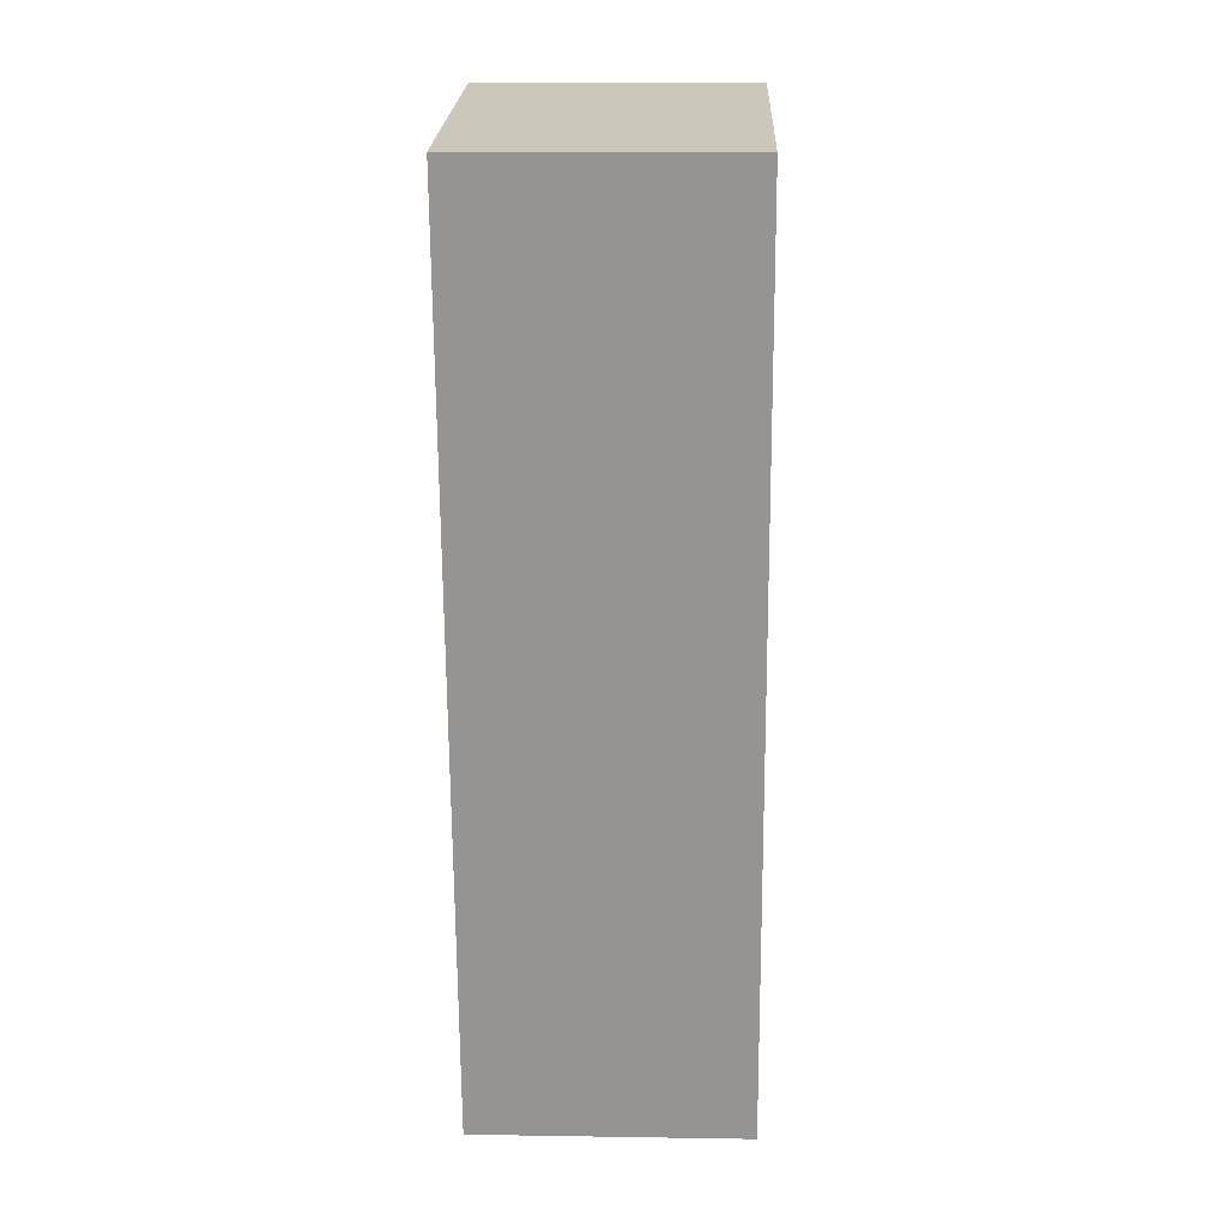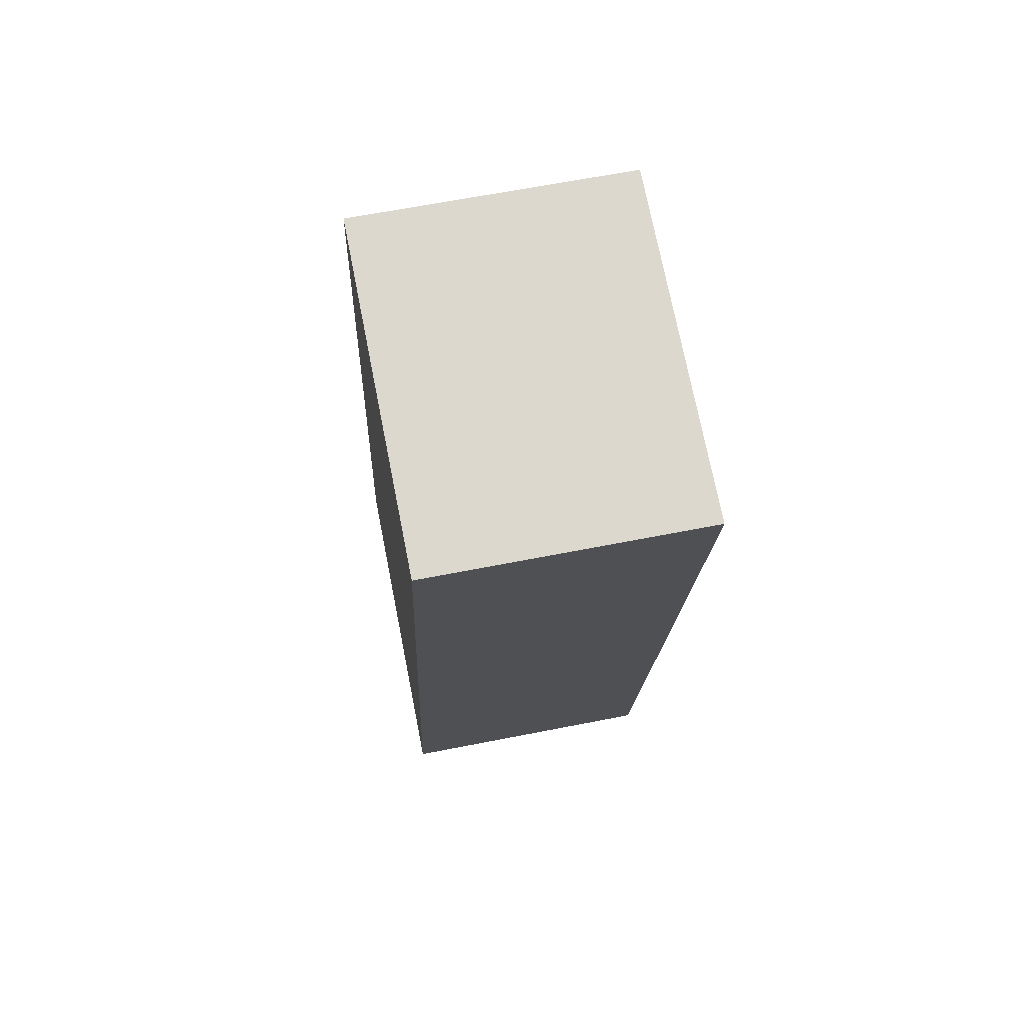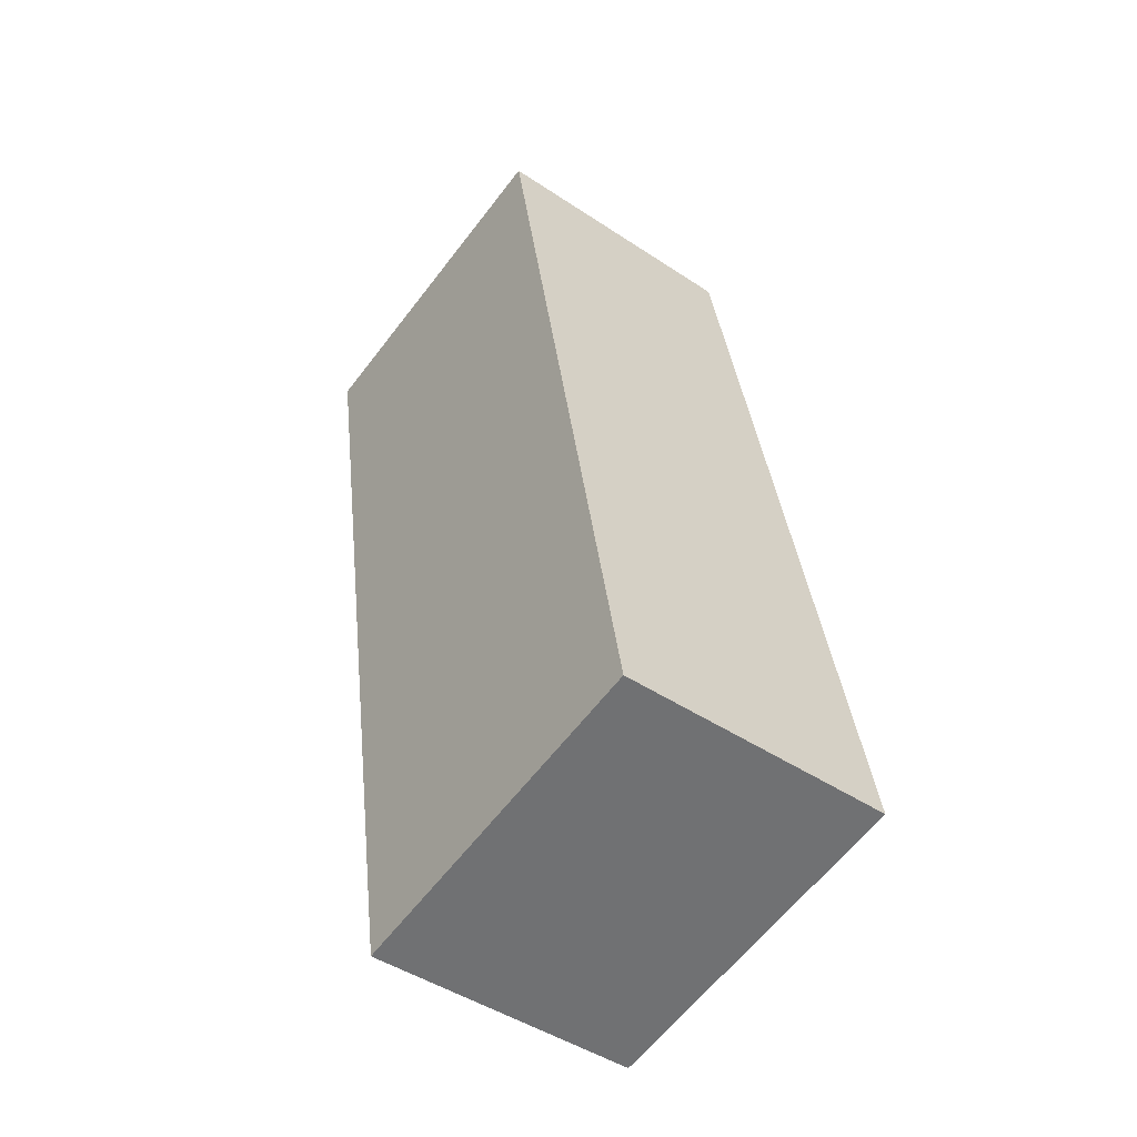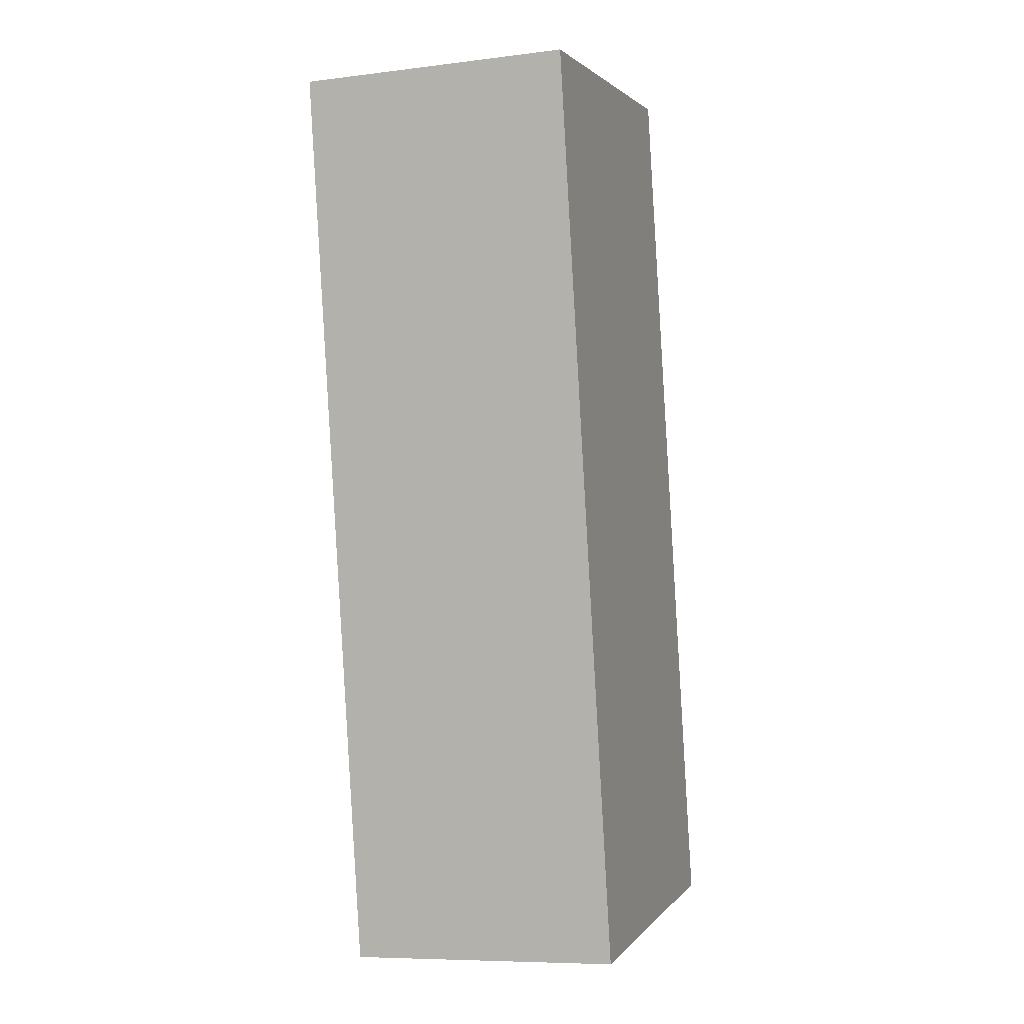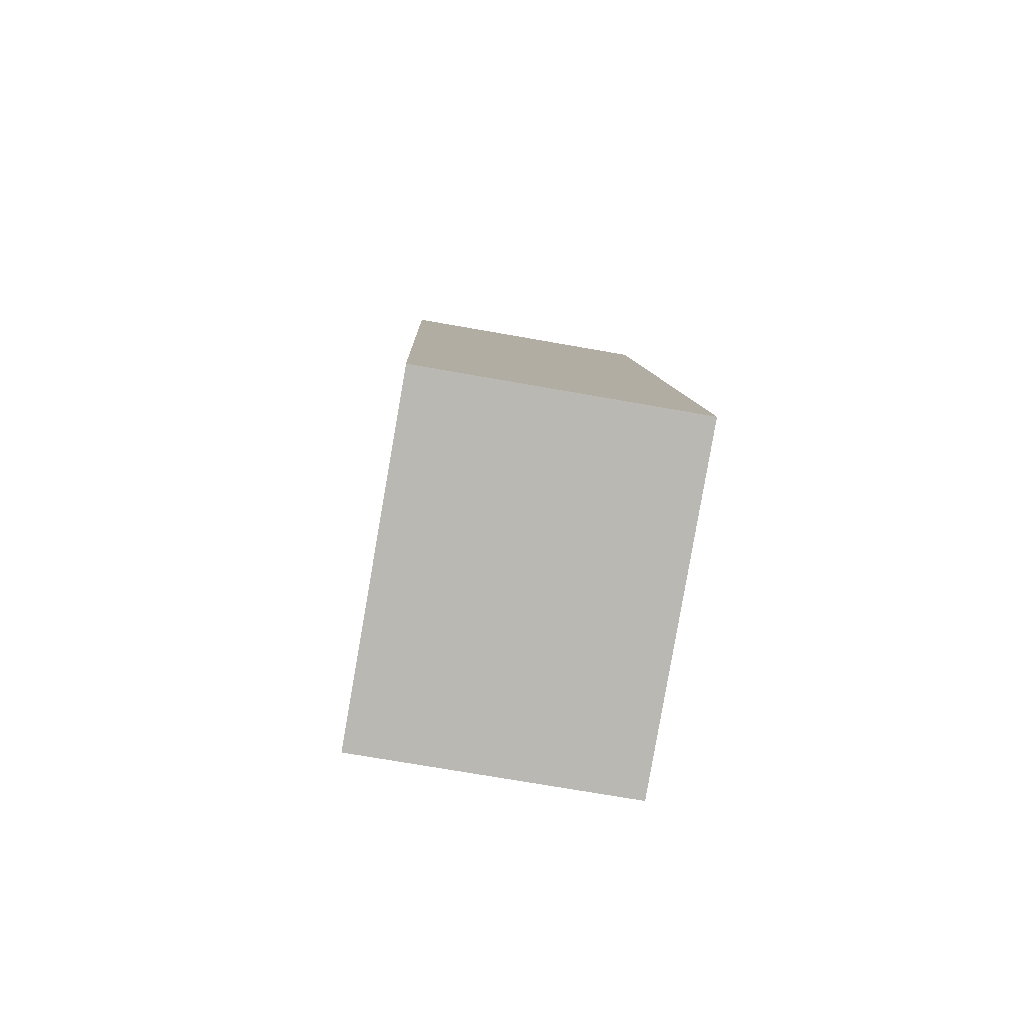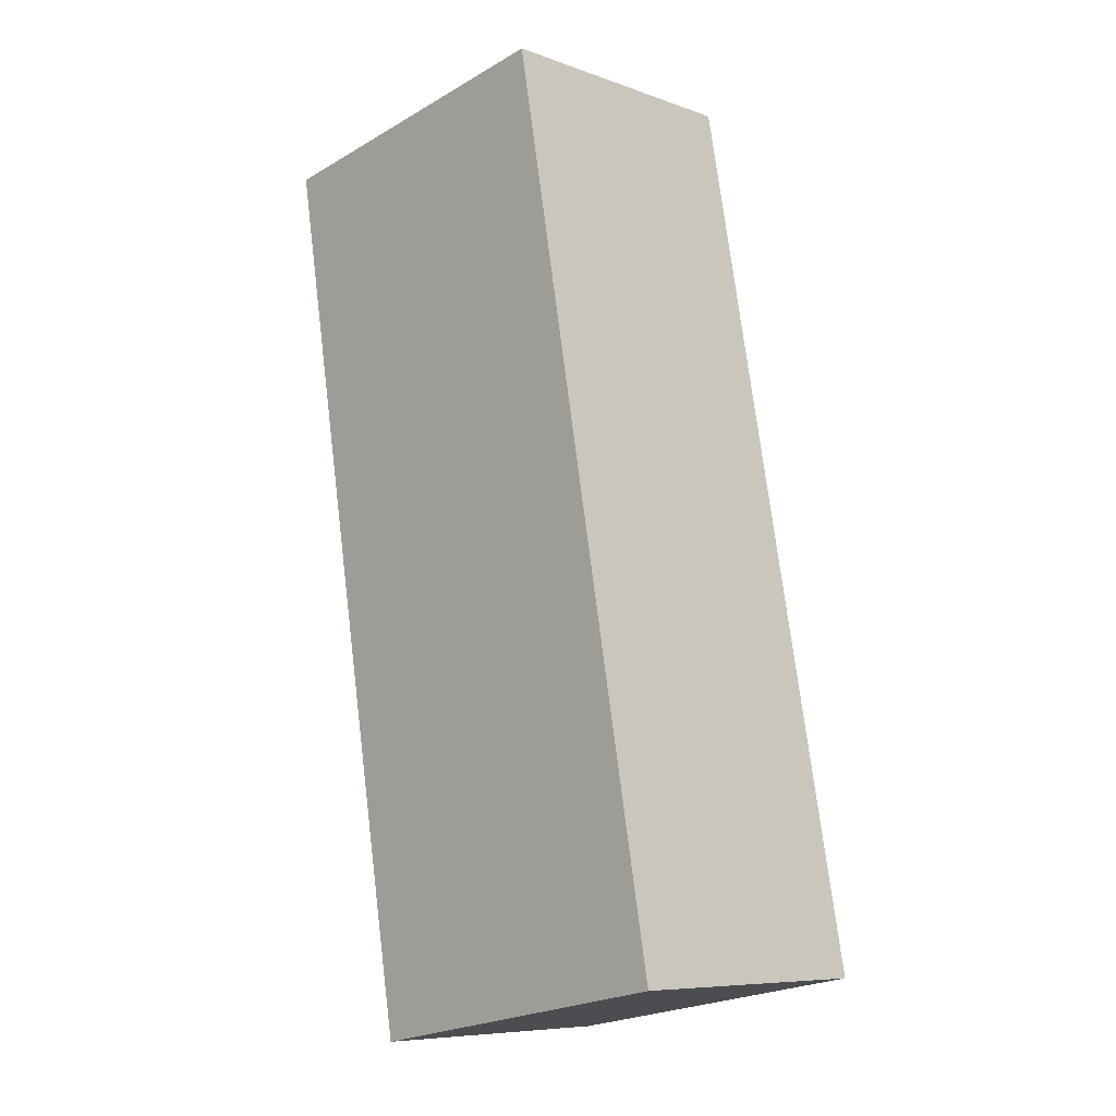
<metadata>
{"format":"obj","ext":"obj","renderer":"f3d","projection":"perspective","resolution":1024,"background":"white","views":[{"elev":12.7,"azim":92.1,"up":"+Z"},{"elev":64.0,"azim":78.7,"up":"+Z"},{"elev":-46.4,"azim":-127.2,"up":"+Z"},{"elev":-8.2,"azim":109.0,"up":"+Z"},{"elev":-71.9,"azim":-100.0,"up":"+Z"},{"elev":-8.0,"azim":-134.5,"up":"+Z"}]}
</metadata>
<code>
v  0 1.468 8.989e-17
v  2.684 1.468 4.505
v  1.838 1.468 -0.341
v  0.865 1.468 4.793
v  2.684 -2.759e-16 4.505
v  1.838 2.088e-17 -0.341
v  0 0 0
v  0.865 -2.935e-16 4.793
g defaultobject
f 1 2 3
f 2 1 4
f 5 3 2
f 3 5 6
f 6 1 3
f 1 6 7
f 7 4 1
f 4 7 8
f 8 2 4
f 2 8 5
f 8 6 5
f 6 8 7

</code>
